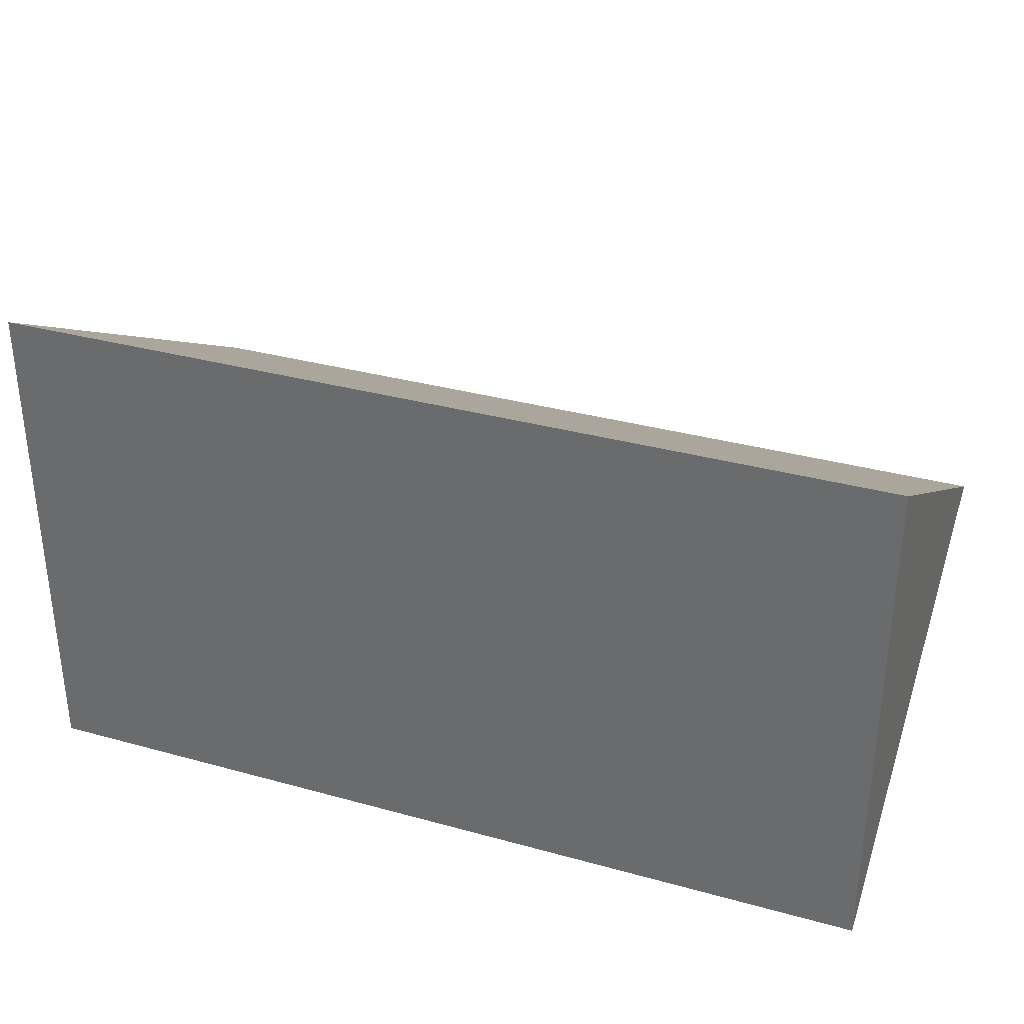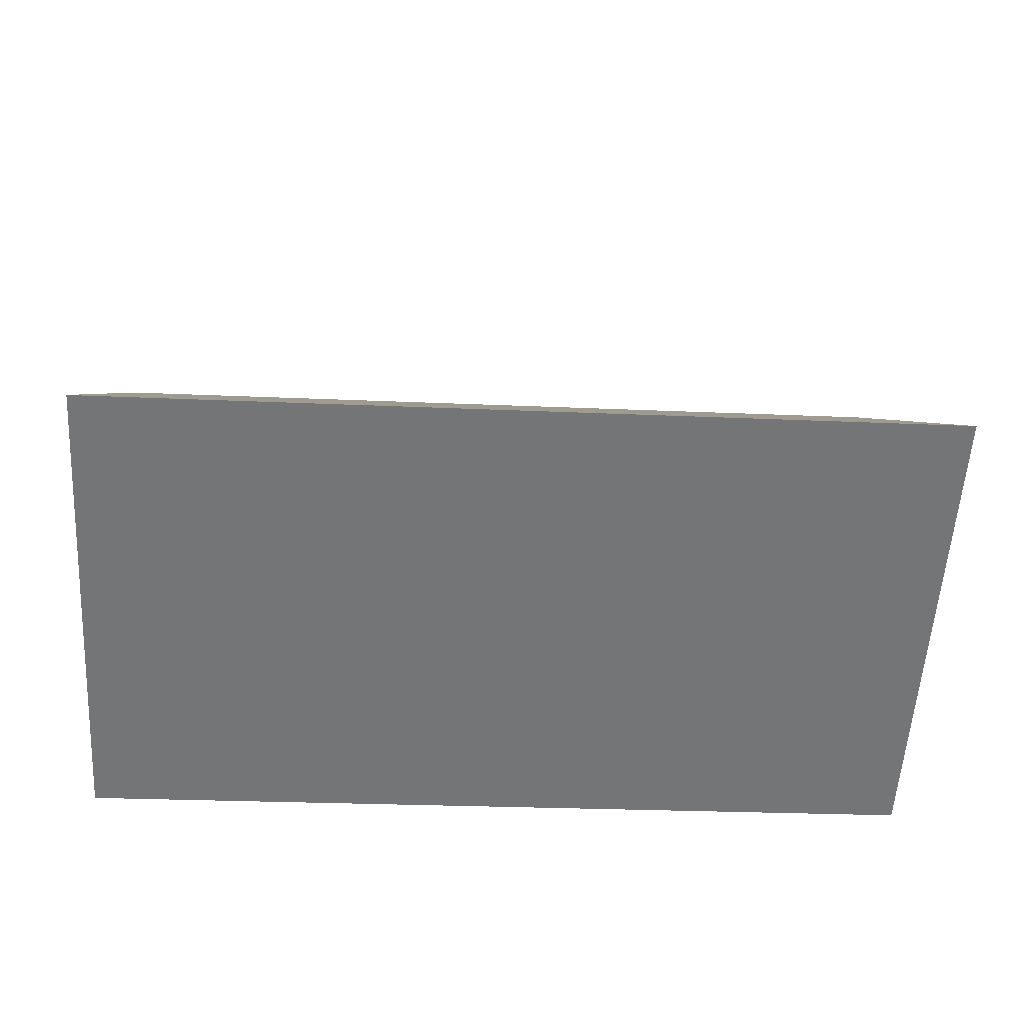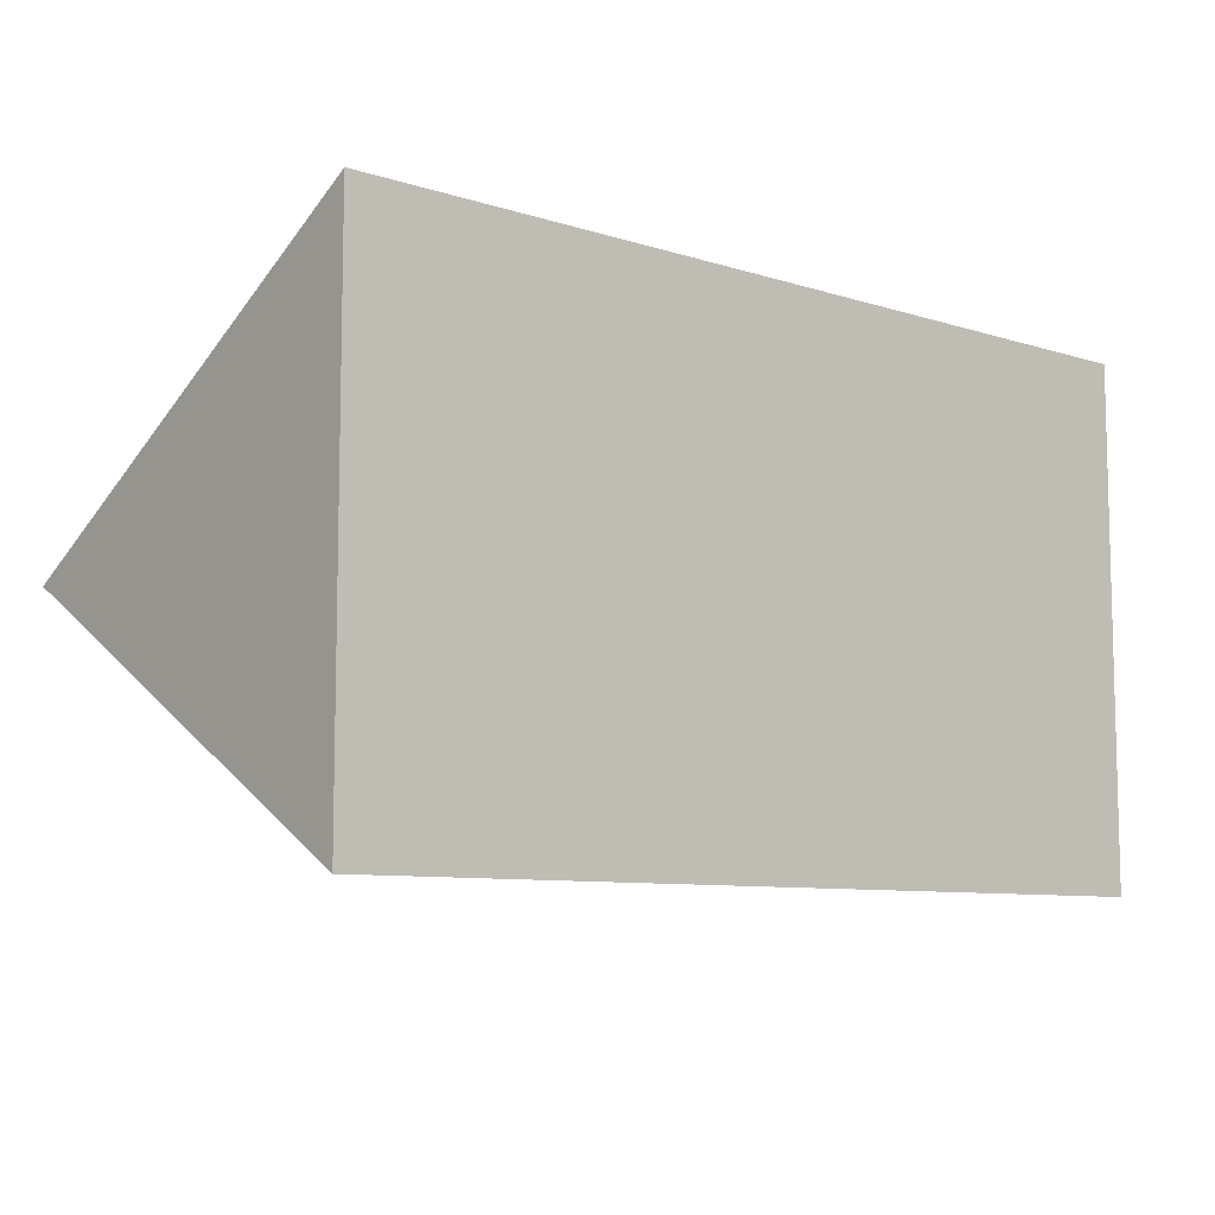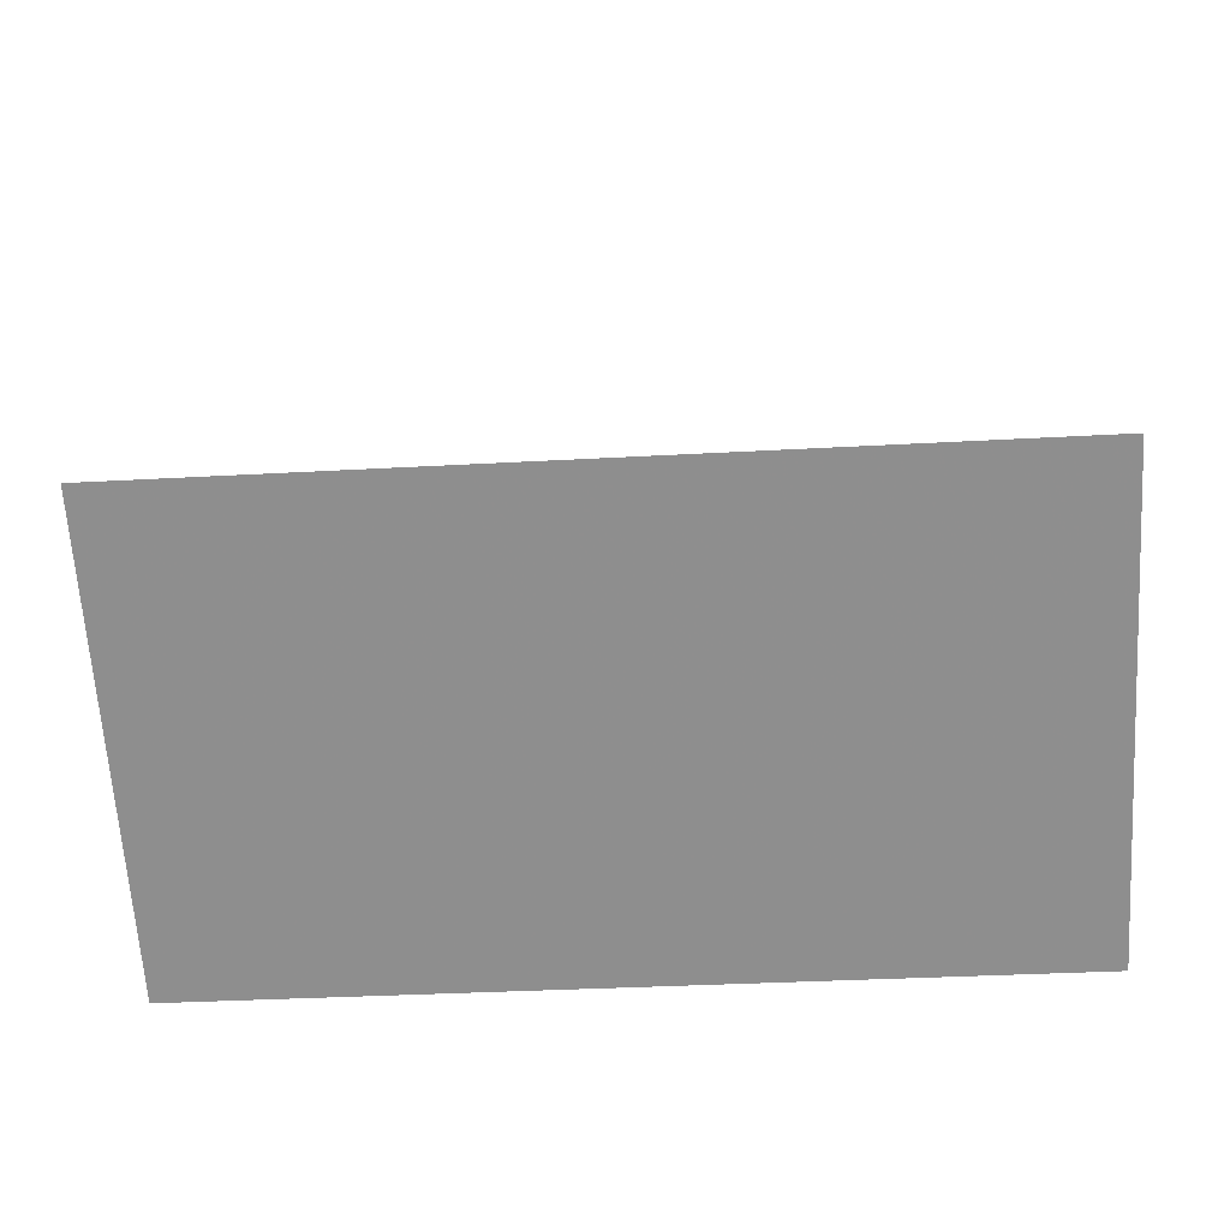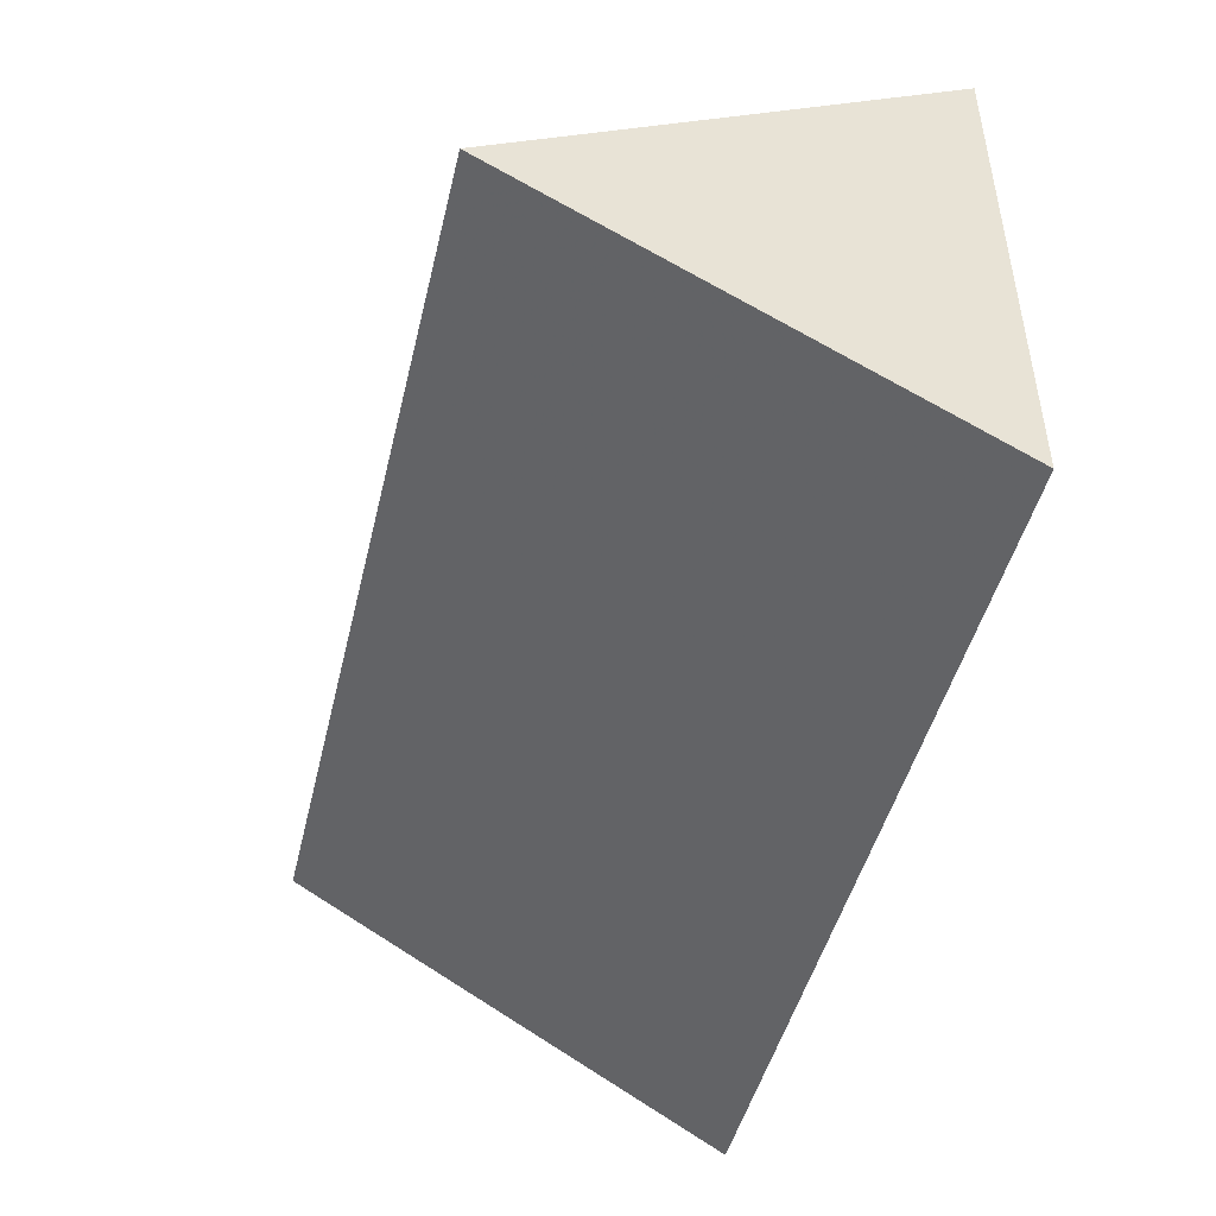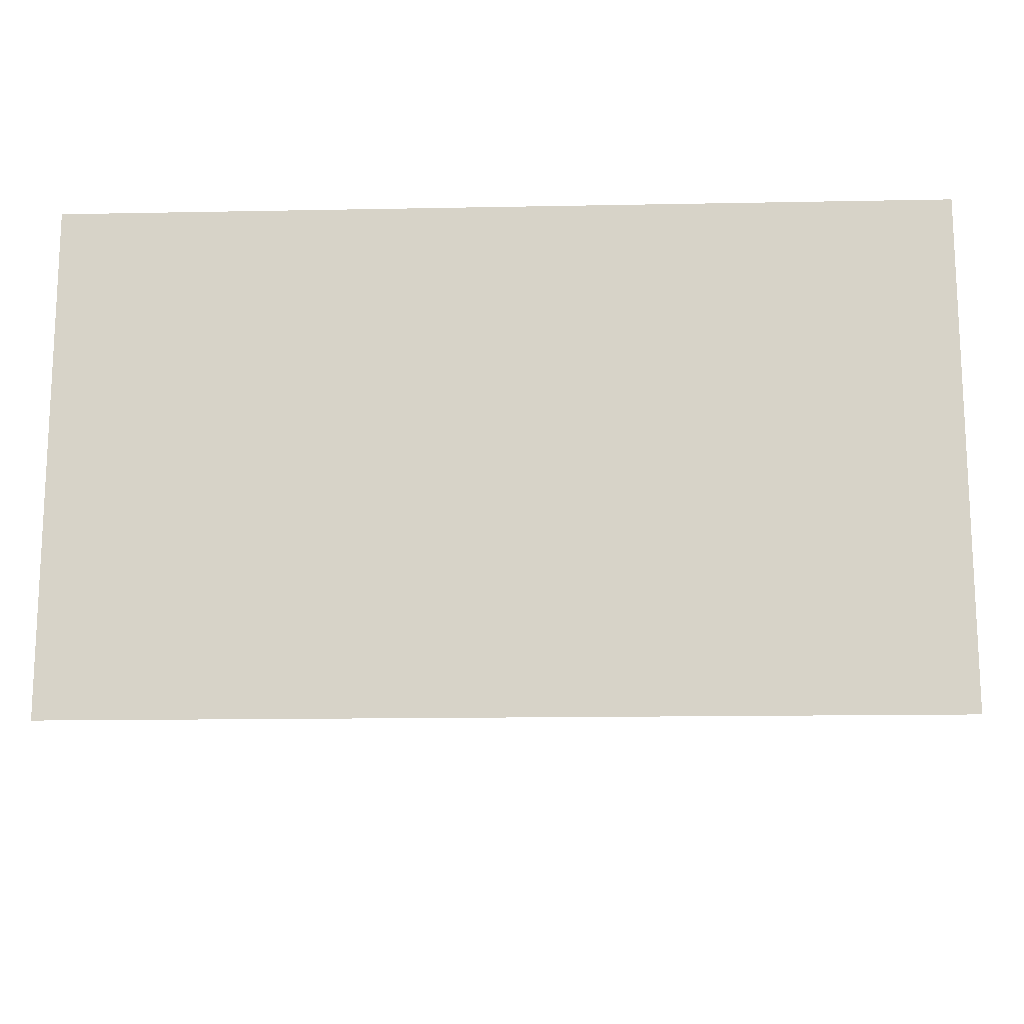
<metadata>
{"format":"obj","ext":"obj","renderer":"f3d","projection":"perspective","resolution":1024,"background":"white","views":[{"elev":33.4,"azim":-159.3,"up":"+Y"},{"elev":-26.4,"azim":-4.0,"up":"+Y"},{"elev":-8.5,"azim":139.3,"up":"+Y"},{"elev":-35.3,"azim":4.2,"up":"+Y"},{"elev":-46.5,"azim":76.6,"up":"+Y"},{"elev":-14.7,"azim":-177.6,"up":"+Y"}]}
</metadata>
<code>
v -4.5 -1e-06 -8.175
v -4.5 -1e-06 -5.175
v -4.5 2.598 -9.675
v -4.5 -2.598 -9.675
v 4.5 1e-06 -8.175
v 4.5 2.598 -9.675
v 4.5 1e-06 -5.175
v 4.5 -2.598 -9.675
f 1 2 3
f 1 3 4
f 1 4 2
f 5 6 7
f 5 8 6
f 5 7 8
f 2 7 6
f 2 6 3
f 3 6 8
f 3 8 4
f 4 8 7
f 4 7 2

</code>
